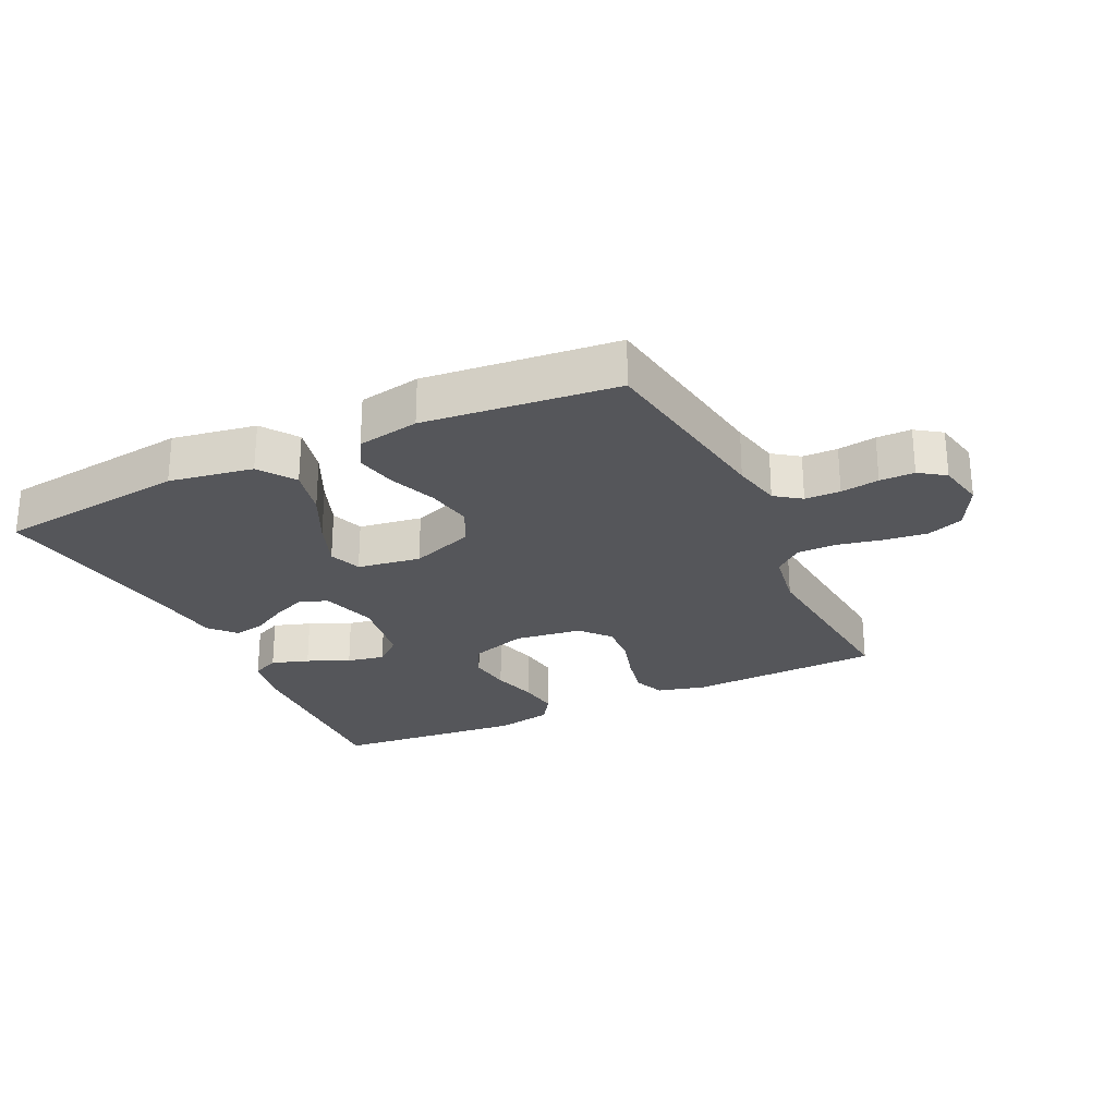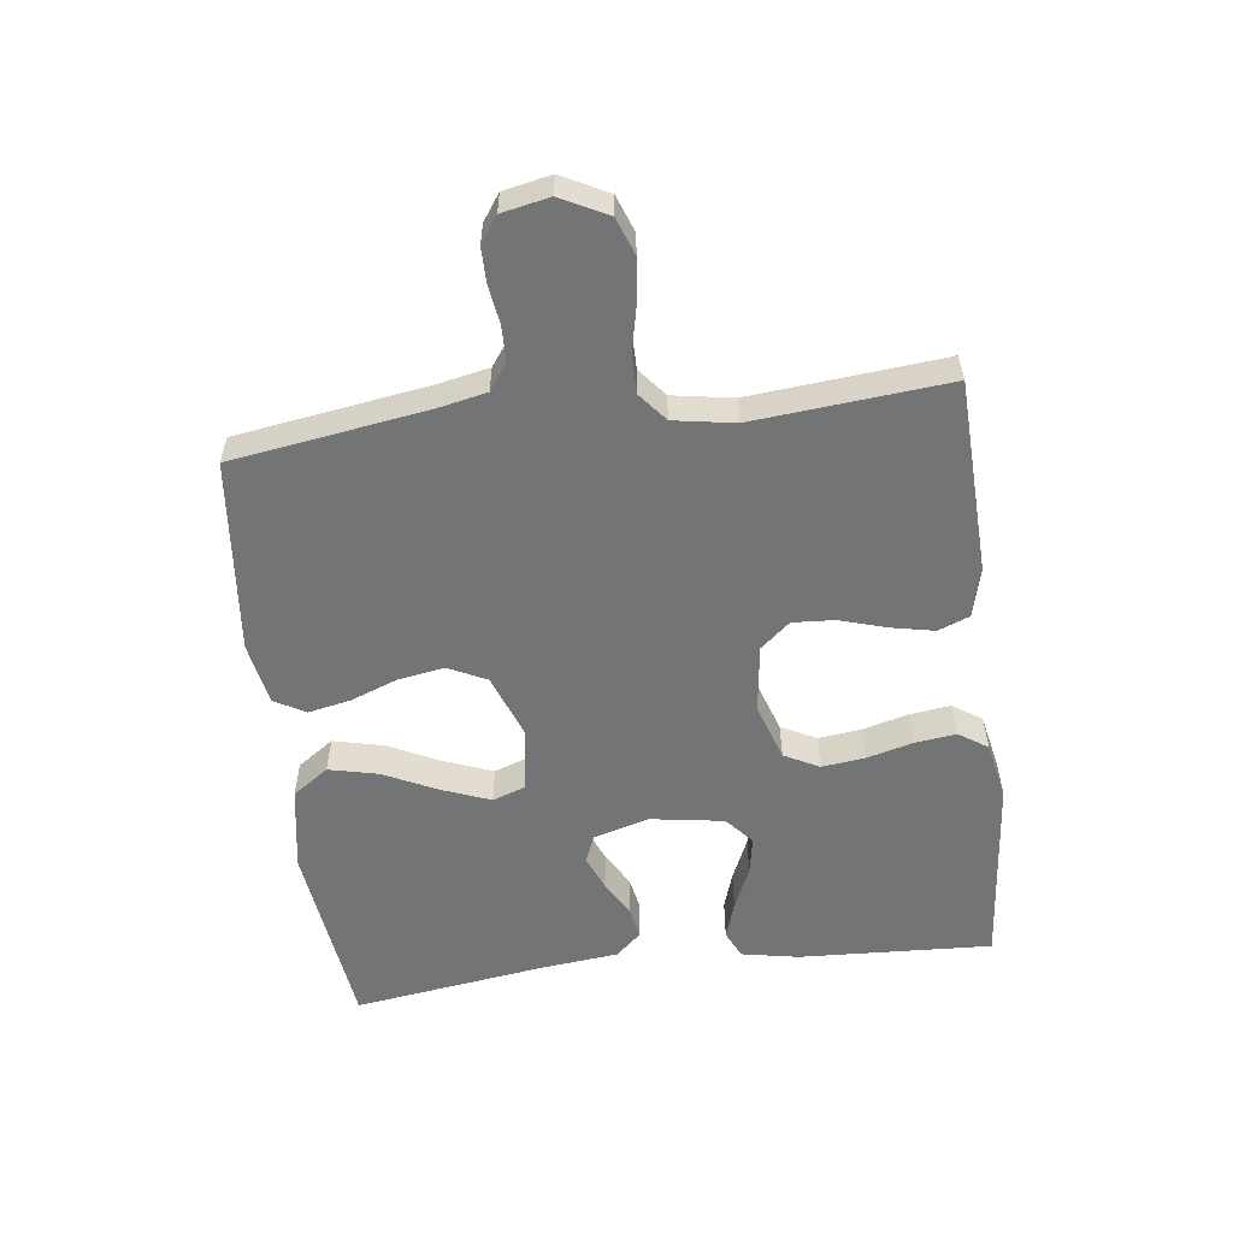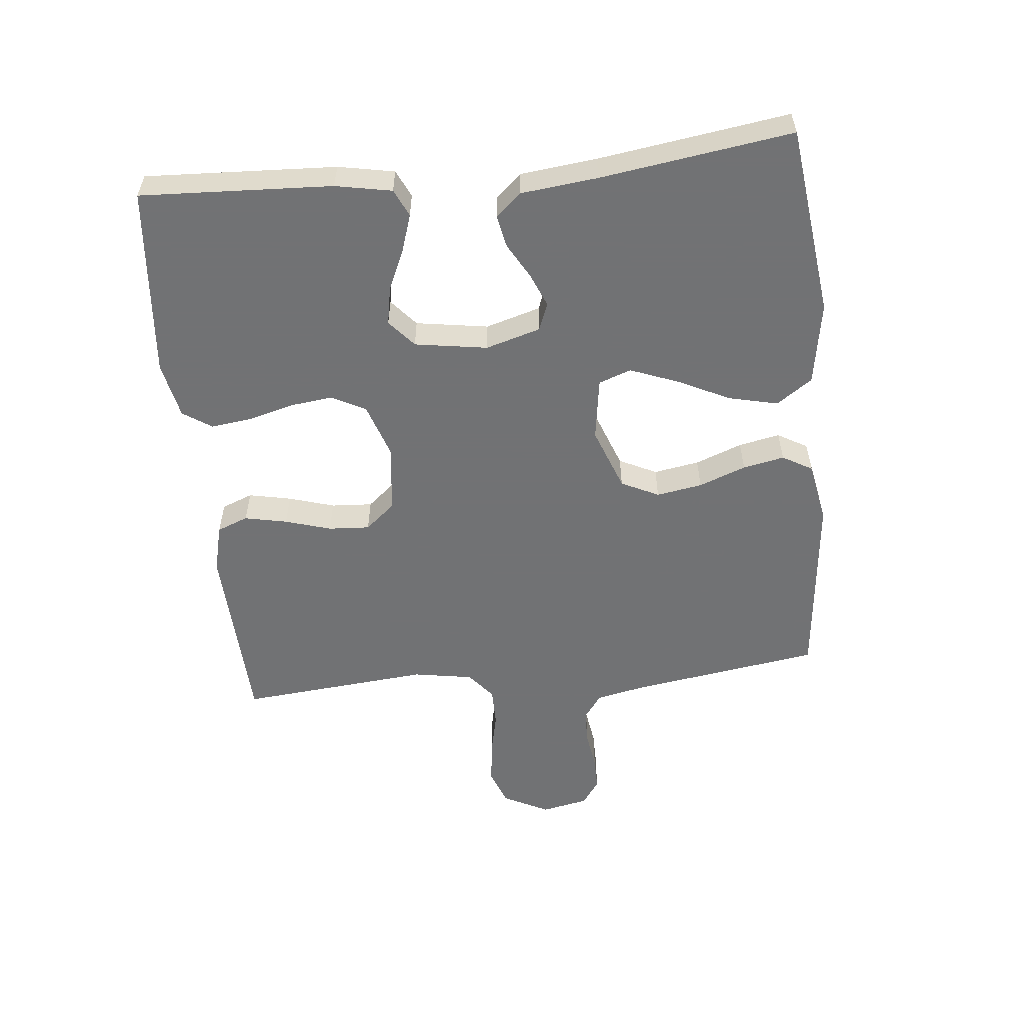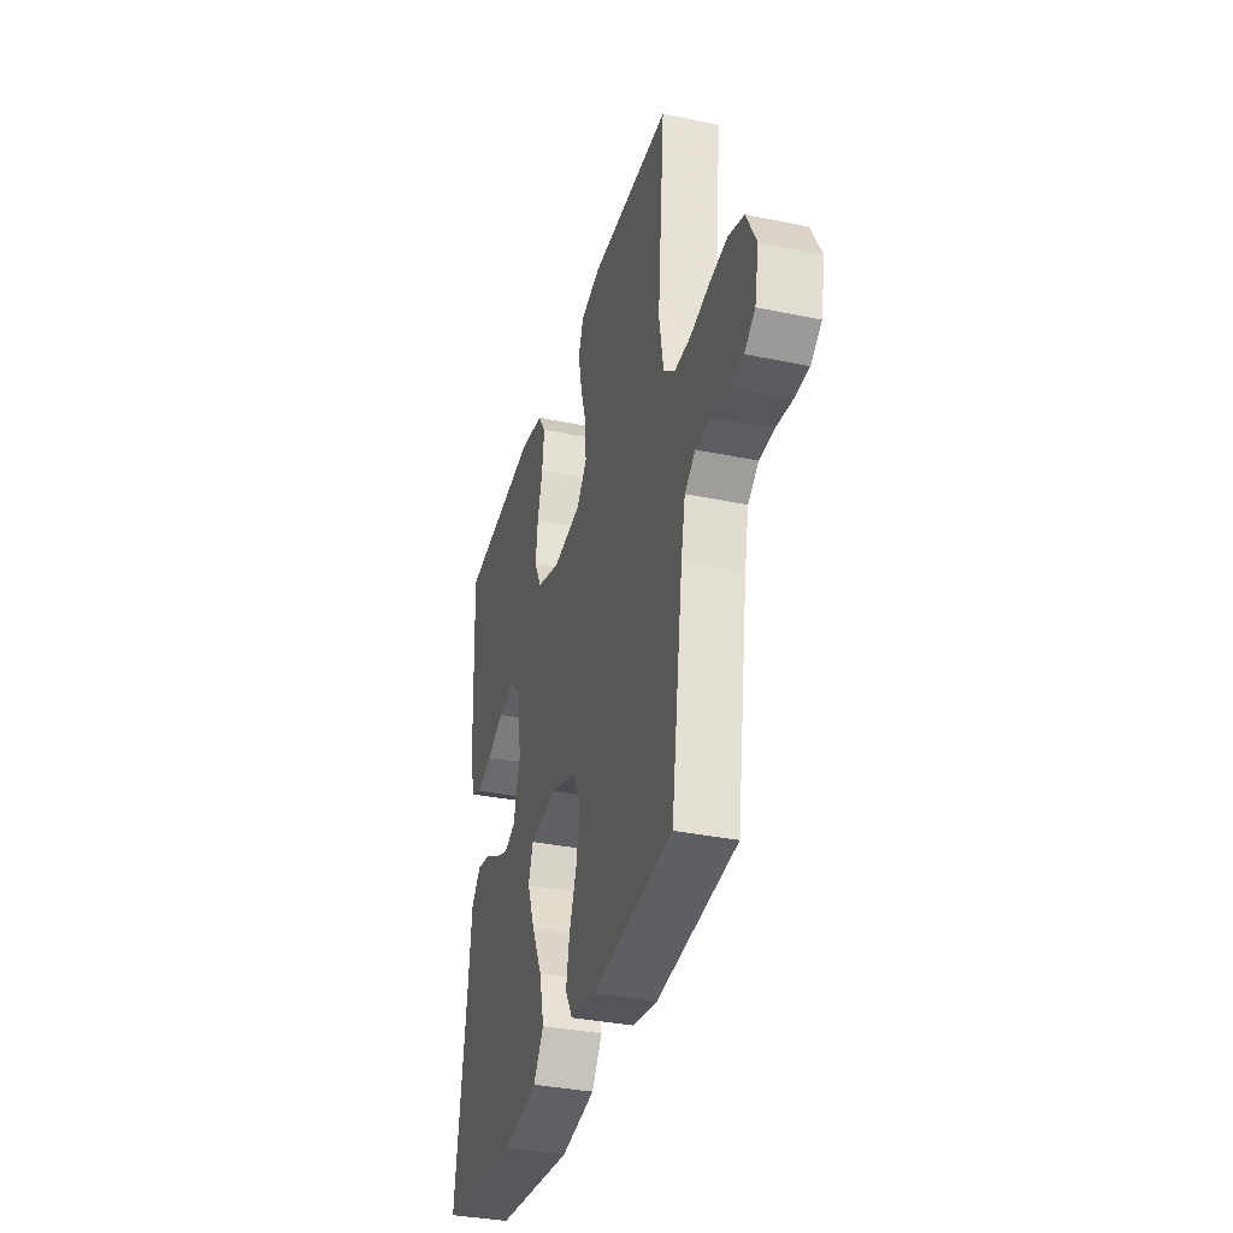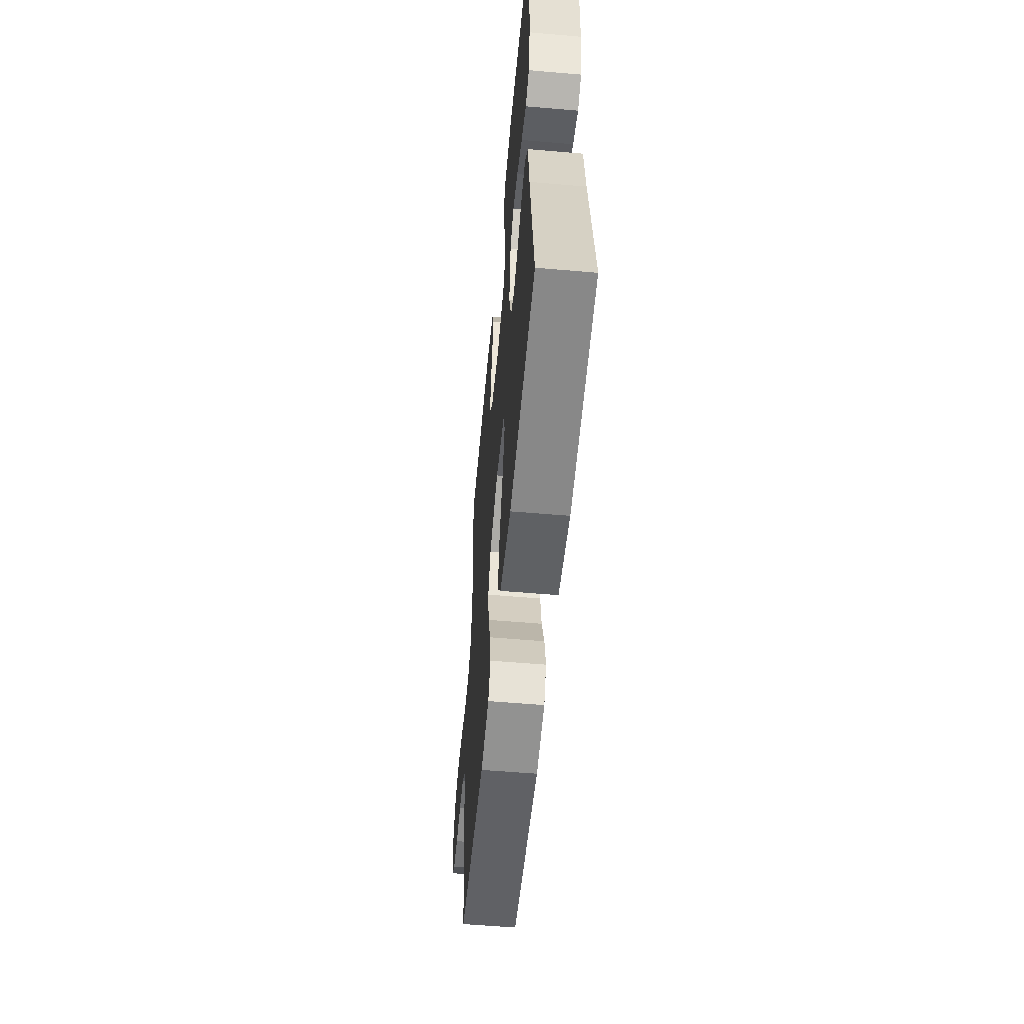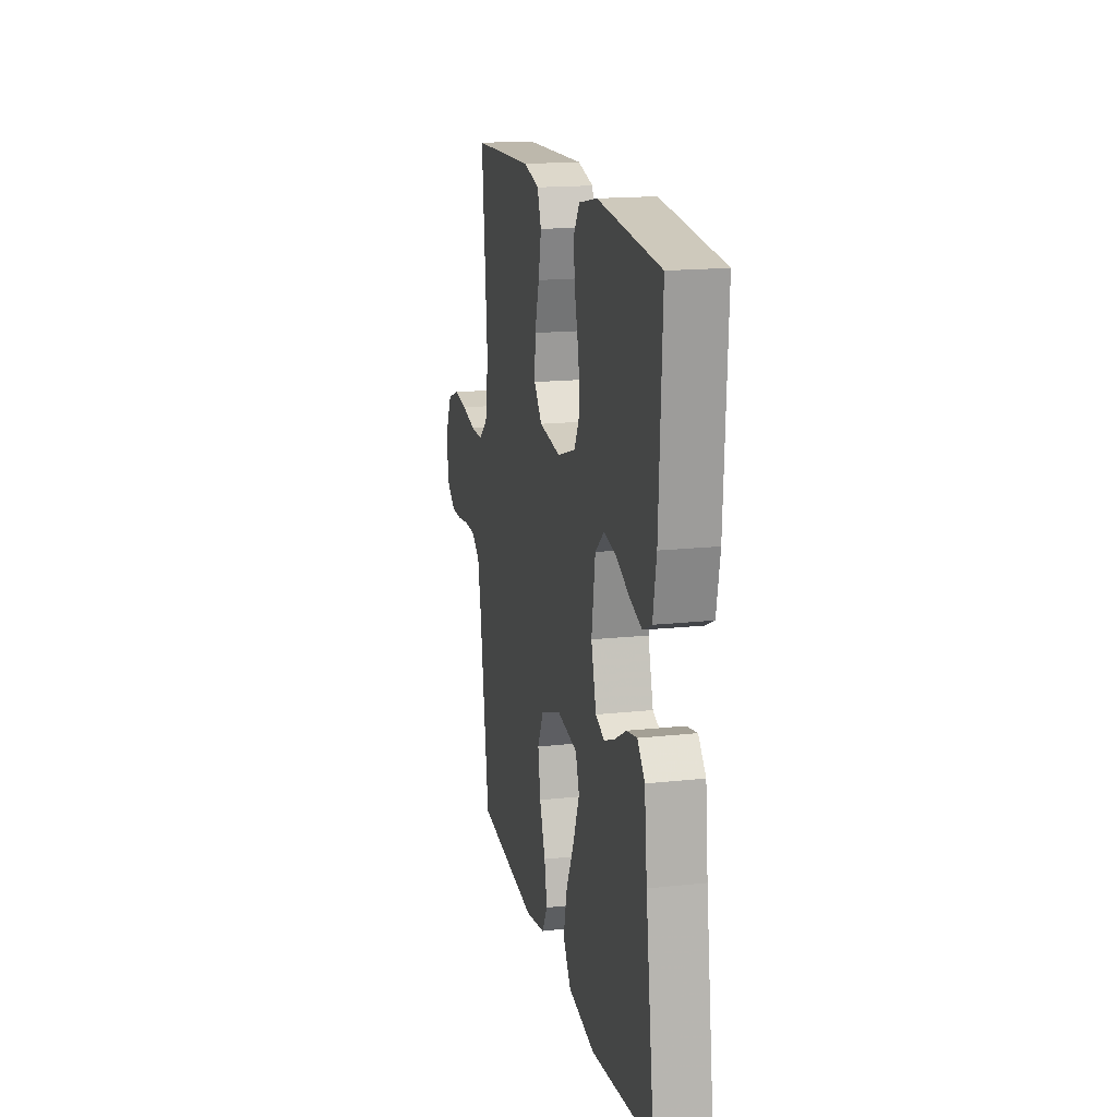
<metadata>
{"format":"obj","ext":"obj","renderer":"f3d","projection":"perspective","resolution":1024,"background":"white","views":[{"elev":-25.8,"azim":-154.5,"up":"+Y"},{"elev":-56.1,"azim":-82.8,"up":"+Y"},{"elev":-55.6,"azim":95.9,"up":"+Y"},{"elev":-35.1,"azim":-105.4,"up":"+Z"},{"elev":-55.7,"azim":84.8,"up":"+Z"},{"elev":17.0,"azim":77.7,"up":"+Z"}]}
</metadata>
<code>
v 0.5 0.07 -0.5
v 0.2 0.07 -0.537
v 0.069 0.07 -0.515
v 0.03 0.07 -0.459
v 0.048 0.07 -0.382
v 0.088 0.07 -0.3
v 0.117 0.07 -0.225
v 0.099 0.07 -0.174
v 0 0.07 -0.159
v -0.1 0.07 -0.196
v -0.129 0.07 -0.255
v -0.117 0.07 -0.327
v -0.089 0.07 -0.401
v -0.076 0.07 -0.466
v -0.103 0.07 -0.513
v -0.2 0.07 -0.531
v -0.5 0.07 -0.5
v -0.545 0.07 -0.2
v -0.561 0.07 -0.123
v -0.601 0.07 -0.094
v -0.656 0.07 -0.093
v -0.716 0.07 -0.102
v -0.77 0.07 -0.102
v -0.81 0.07 -0.074
v -0.825 0.07 0
v -0.788 0.07 0.072
v -0.731 0.07 0.093
v -0.663 0.07 0.085
v -0.594 0.07 0.07
v -0.533 0.07 0.07
v -0.489 0.07 0.106
v -0.473 0.07 0.2
v -0.5 0.07 0.5
v -0.2 0.07 0.512
v -0.124 0.07 0.493
v -0.105 0.07 0.444
v -0.119 0.07 0.377
v -0.141 0.07 0.305
v -0.145 0.07 0.24
v -0.106 0.07 0.194
v 0 0.07 0.18
v 0.088 0.07 0.209
v 0.116 0.07 0.263
v 0.108 0.07 0.33
v 0.089 0.07 0.401
v 0.081 0.07 0.465
v 0.111 0.07 0.51
v 0.2 0.07 0.528
v 0.5 0.07 0.5
v 0.485 0.07 0.2
v 0.468 0.07 0.112
v 0.425 0.07 0.092
v 0.367 0.07 0.111
v 0.302 0.07 0.14
v 0.243 0.07 0.151
v 0.2 0.07 0.114
v 0.182 0.07 0
v 0.207 0.07 -0.086
v 0.25 0.07 -0.103
v 0.303 0.07 -0.081
v 0.358 0.07 -0.05
v 0.408 0.07 -0.04
v 0.444 0.07 -0.08
v 0.457 0.07 -0.2
v 0.5 0 -0.5
v 0.2 0 -0.537
v 0.069 0 -0.515
v 0.03 0 -0.459
v 0.048 0 -0.382
v 0.088 0 -0.3
v 0.117 0 -0.225
v 0.099 0 -0.174
v 0 0 -0.159
v -0.1 0 -0.196
v -0.129 0 -0.255
v -0.117 0 -0.327
v -0.089 0 -0.401
v -0.076 0 -0.466
v -0.103 0 -0.513
v -0.2 0 -0.531
v -0.5 0 -0.5
v -0.545 0 -0.2
v -0.561 0 -0.123
v -0.601 0 -0.094
v -0.656 0 -0.093
v -0.716 0 -0.102
v -0.77 0 -0.102
v -0.81 0 -0.074
v -0.825 0 0
v -0.788 0 0.072
v -0.731 0 0.093
v -0.663 0 0.085
v -0.594 0 0.07
v -0.533 0 0.07
v -0.489 0 0.106
v -0.473 0 0.2
v -0.5 0 0.5
v -0.2 0 0.512
v -0.124 0 0.493
v -0.105 0 0.444
v -0.119 0 0.377
v -0.141 0 0.305
v -0.145 0 0.24
v -0.106 0 0.194
v 0 0 0.18
v 0.088 0 0.209
v 0.116 0 0.263
v 0.108 0 0.33
v 0.089 0 0.401
v 0.081 0 0.465
v 0.111 0 0.51
v 0.2 0 0.528
v 0.5 0 0.5
v 0.485 0 0.2
v 0.468 0 0.112
v 0.425 0 0.092
v 0.367 0 0.111
v 0.302 0 0.14
v 0.243 0 0.151
v 0.2 0 0.114
v 0.182 0 0
v 0.207 0 -0.086
v 0.25 0 -0.103
v 0.303 0 -0.081
v 0.358 0 -0.05
v 0.408 0 -0.04
v 0.444 0 -0.08
v 0.457 0 -0.2
f 62 63 64
f 61 62 64
f 60 61 64
f 4 5 6
f 3 4 6
f 2 3 6
f 1 2 6
f 64 1 6
f 60 64 6
f 59 60 6
f 58 59 6 7
f 57 58 7 8
f 56 57 8 9
f 52 53 54
f 51 52 54
f 50 51 54
f 49 50 54
f 48 49 54
f 47 48 54
f 46 47 54
f 45 46 54
f 44 45 54
f 43 44 54 55
f 42 43 55 56
f 36 37 38
f 35 36 38
f 34 35 38
f 33 34 38
f 32 33 38
f 31 32 38 39
f 30 31 39 40
f 27 28 29
f 26 27 29
f 25 26 29
f 24 25 29
f 23 24 29
f 22 23 29
f 21 22 29
f 20 21 29 30
f 30 40 41
f 20 30 41
f 19 20 41
f 16 17 18
f 15 16 18
f 14 15 18
f 13 14 18
f 12 13 18
f 11 12 18 19
f 56 9 10
f 42 56 10
f 41 42 10
f 19 41 10
f 10 11 19
f 128 127 126
f 128 126 125
f 128 125 124
f 70 69 68
f 70 68 67
f 70 67 66
f 70 66 65
f 70 65 128
f 70 128 124
f 70 124 123
f 71 70 123 122
f 72 71 122 121
f 73 72 121 120
f 118 117 116
f 118 116 115
f 118 115 114
f 118 114 113
f 118 113 112
f 118 112 111
f 118 111 110
f 118 110 109
f 118 109 108
f 119 118 108 107
f 120 119 107 106
f 102 101 100
f 102 100 99
f 102 99 98
f 102 98 97
f 102 97 96
f 103 102 96 95
f 104 103 95 94
f 93 92 91
f 93 91 90
f 93 90 89
f 93 89 88
f 93 88 87
f 93 87 86
f 93 86 85
f 94 93 85 84
f 105 104 94
f 105 94 84
f 105 84 83
f 82 81 80
f 82 80 79
f 82 79 78
f 82 78 77
f 82 77 76
f 83 82 76 75
f 74 73 120
f 74 120 106
f 74 106 105
f 74 105 83
f 83 75 74
f 1 65 66 2
f 2 66 67 3
f 3 67 68 4
f 4 68 69 5
f 5 69 70 6
f 6 70 71 7
f 7 71 72 8
f 8 72 73 9
f 9 73 74 10
f 10 74 75 11
f 11 75 76 12
f 12 76 77 13
f 13 77 78 14
f 14 78 79 15
f 15 79 80 16
f 16 80 81 17
f 17 81 82 18
f 18 82 83 19
f 19 83 84 20
f 20 84 85 21
f 21 85 86 22
f 22 86 87 23
f 23 87 88 24
f 24 88 89 25
f 25 89 90 26
f 26 90 91 27
f 27 91 92 28
f 28 92 93 29
f 29 93 94 30
f 30 94 95 31
f 31 95 96 32
f 32 96 97 33
f 33 97 98 34
f 34 98 99 35
f 35 99 100 36
f 36 100 101 37
f 37 101 102 38
f 38 102 103 39
f 39 103 104 40
f 40 104 105 41
f 41 105 106 42
f 42 106 107 43
f 43 107 108 44
f 44 108 109 45
f 45 109 110 46
f 46 110 111 47
f 47 111 112 48
f 48 112 113 49
f 49 113 114 50
f 50 114 115 51
f 51 115 116 52
f 52 116 117 53
f 53 117 118 54
f 54 118 119 55
f 55 119 120 56
f 56 120 121 57
f 57 121 122 58
f 58 122 123 59
f 59 123 124 60
f 60 124 125 61
f 61 125 126 62
f 62 126 127 63
f 63 127 128 64
f 64 128 65 1

</code>
